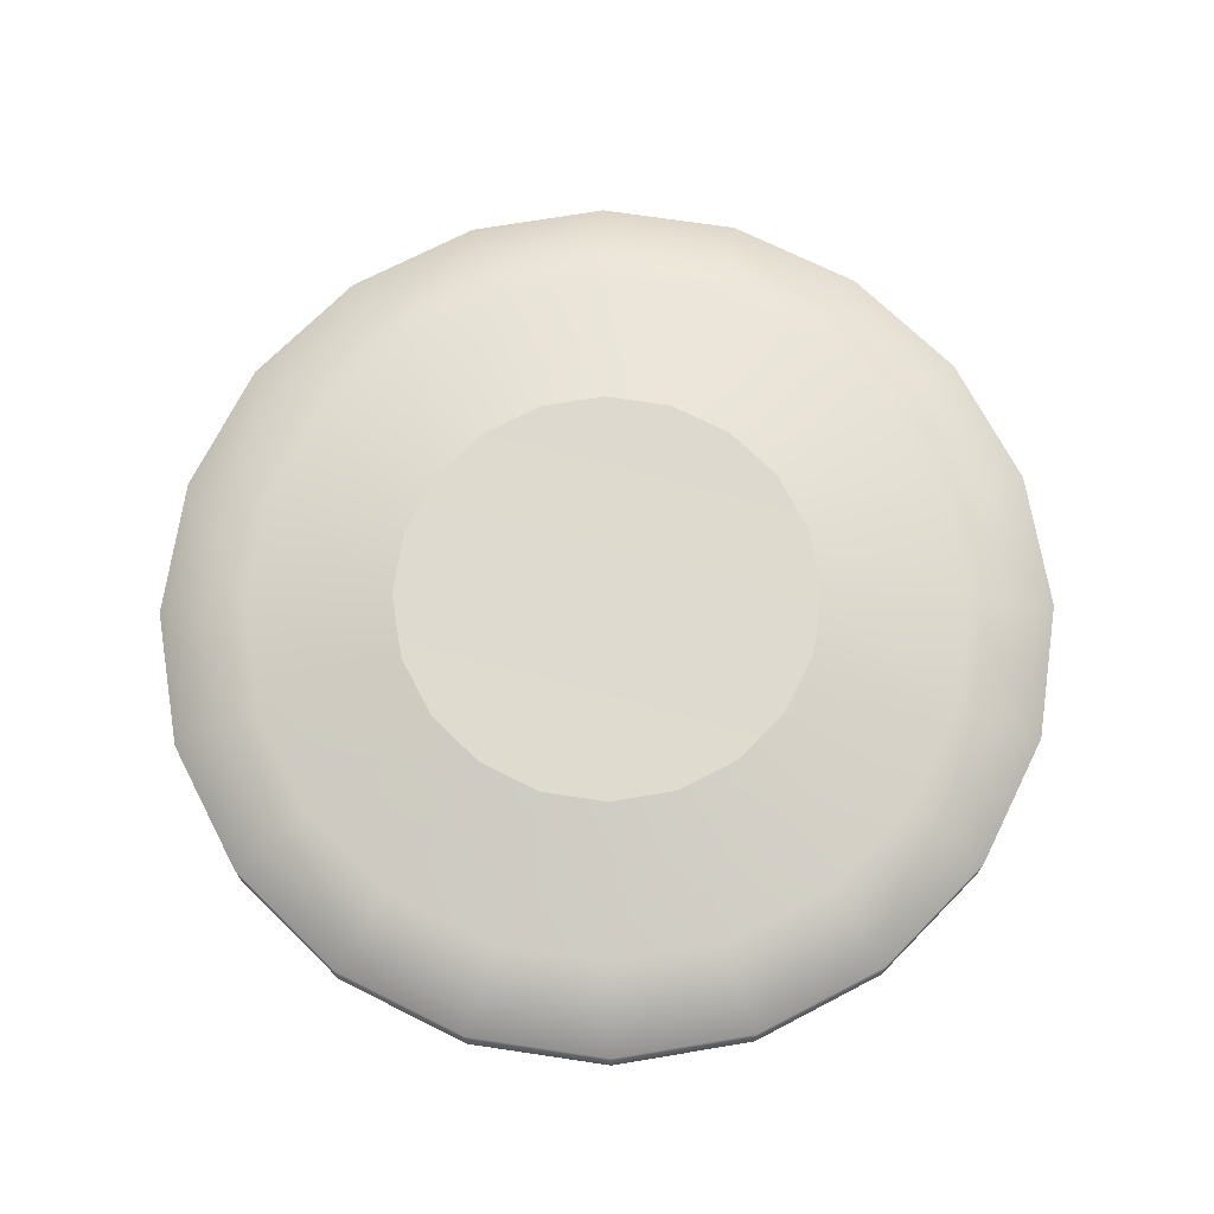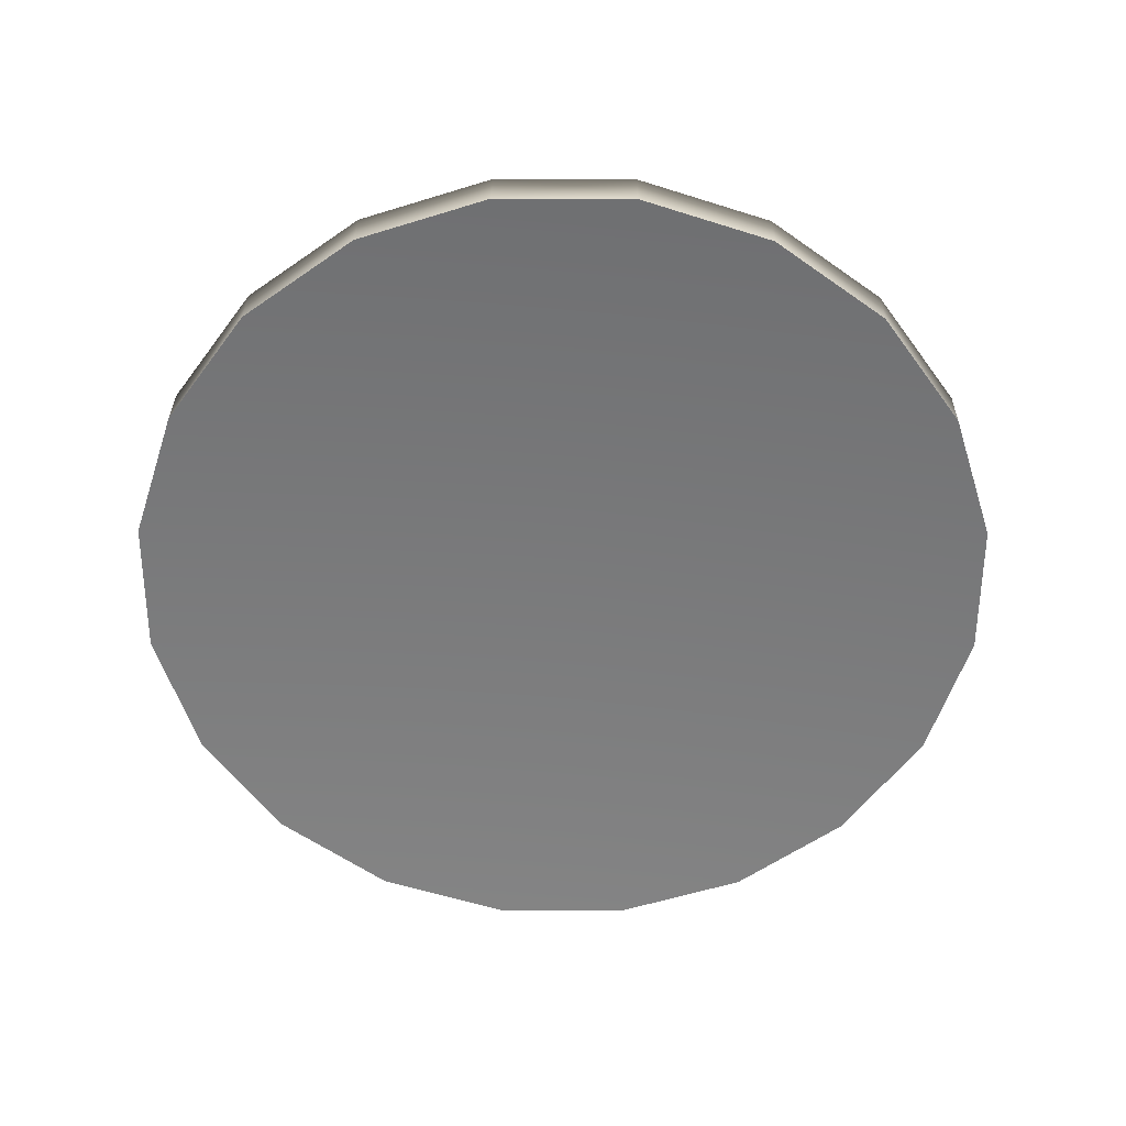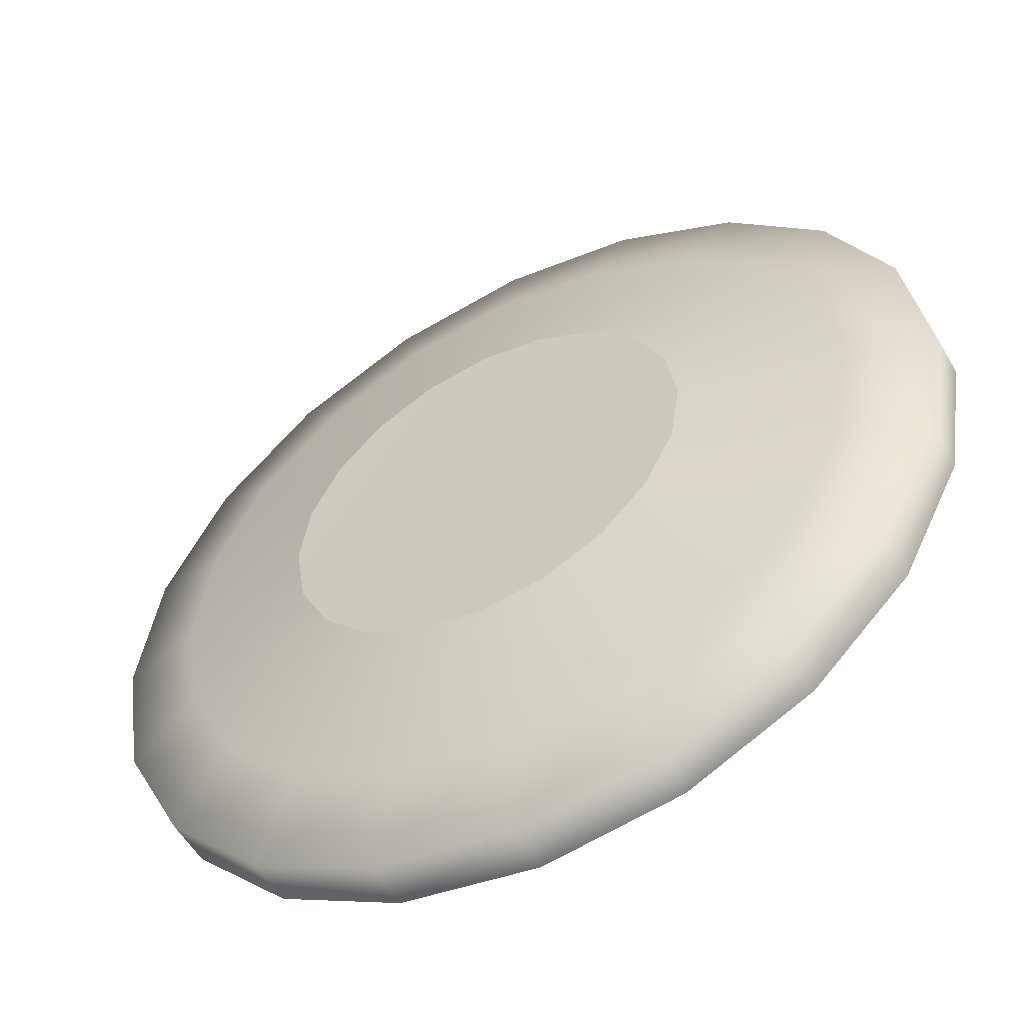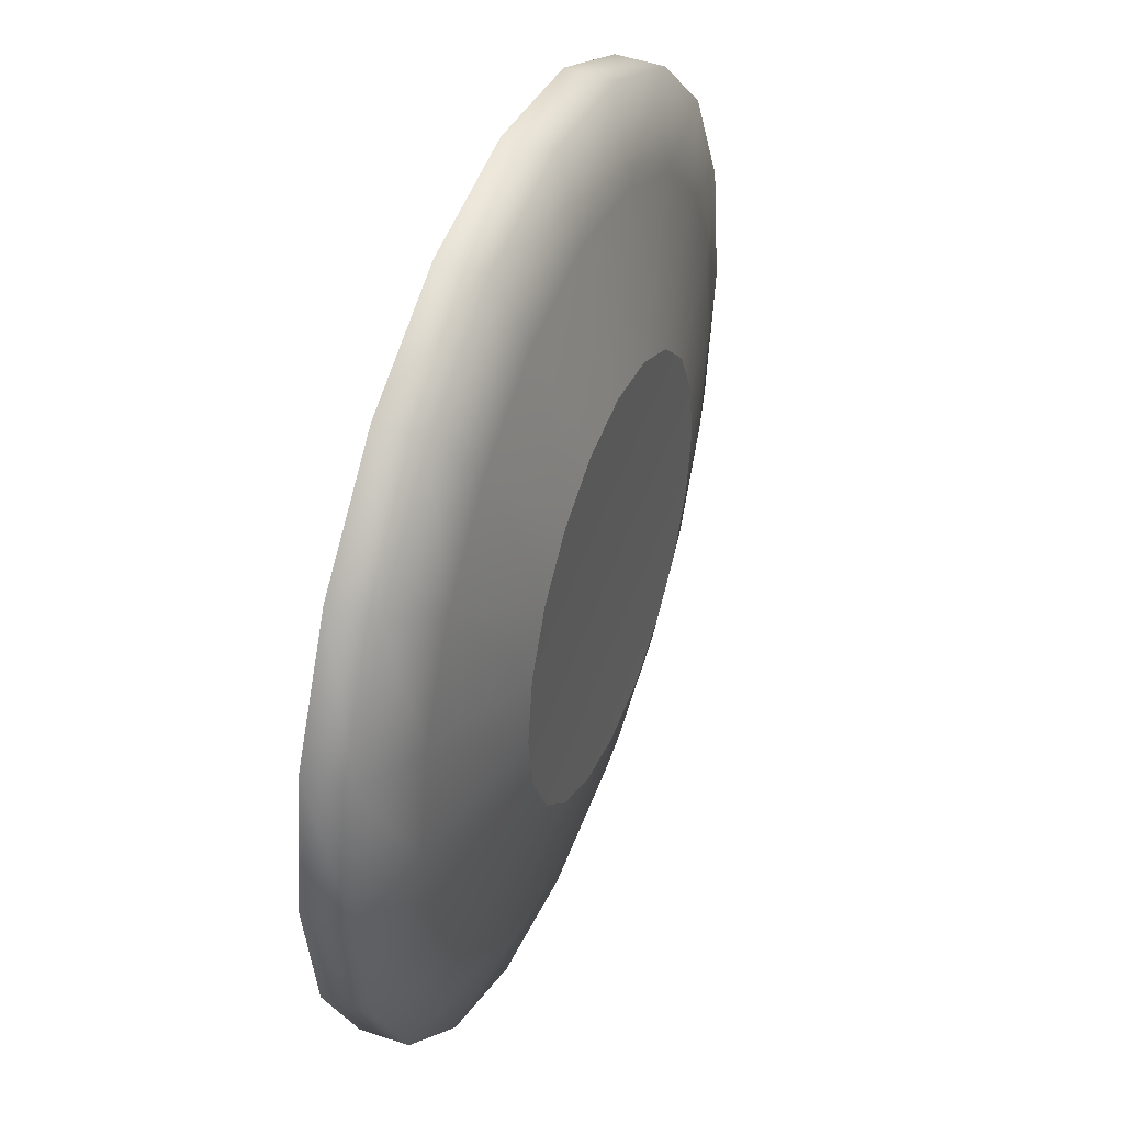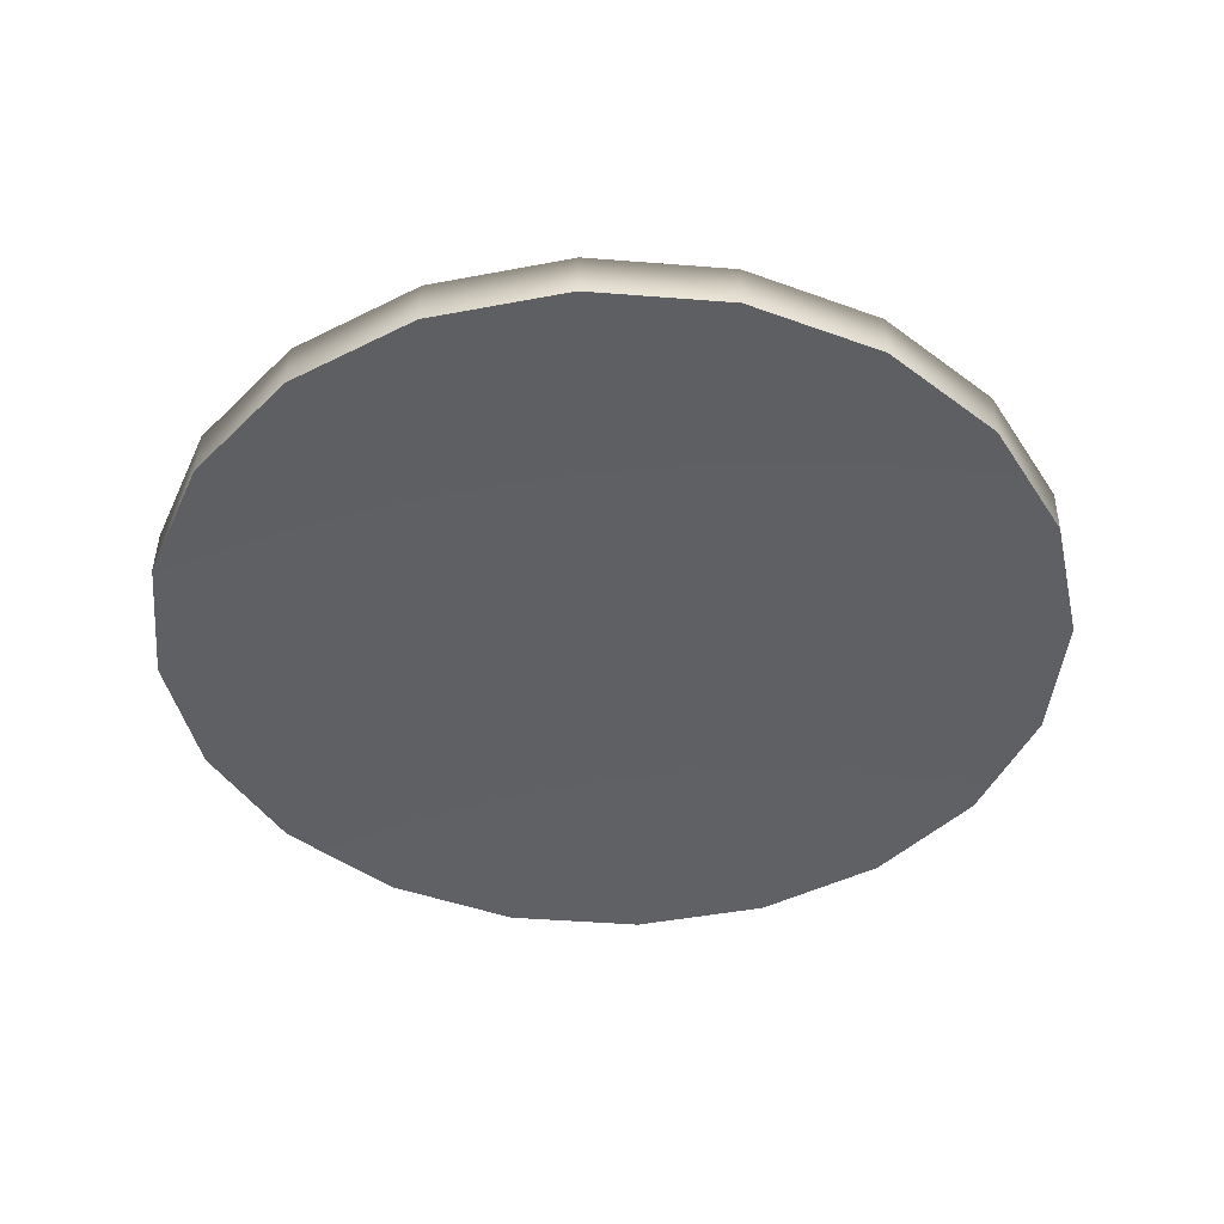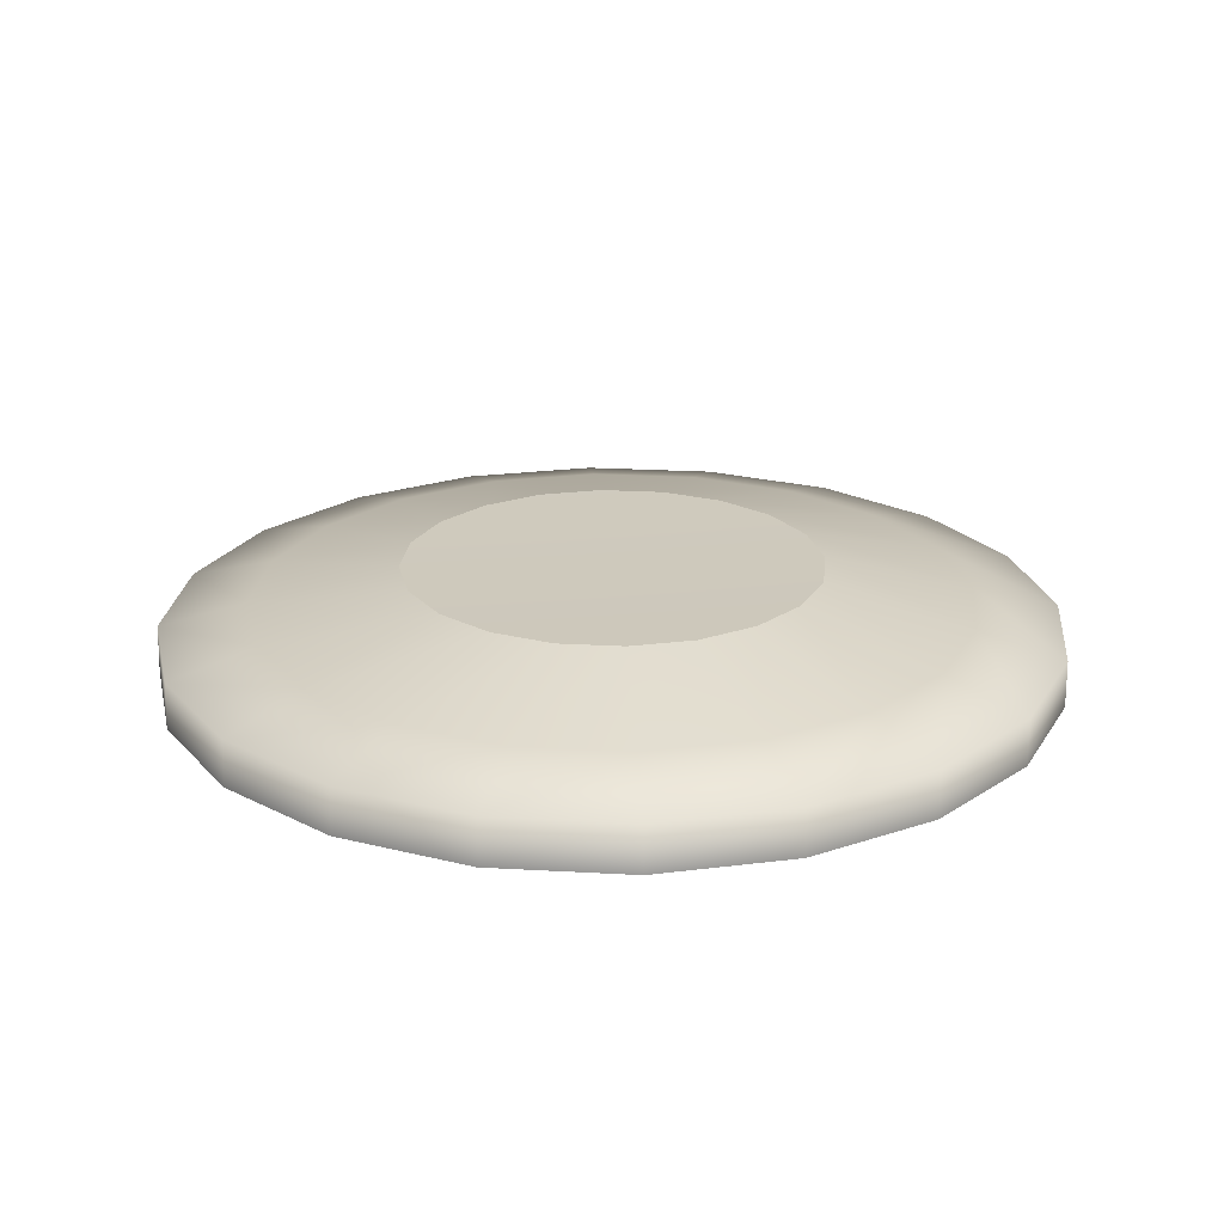
<metadata>
{"format":"obj","ext":"obj","renderer":"f3d","projection":"perspective","resolution":1024,"background":"white","views":[{"elev":70.9,"azim":89.5,"up":"+Y"},{"elev":-58.1,"azim":62.8,"up":"+Y"},{"elev":-53.6,"azim":-151.9,"up":"+Z"},{"elev":43.9,"azim":111.0,"up":"+Z"},{"elev":-43.7,"azim":-50.3,"up":"+Y"},{"elev":22.5,"azim":-75.4,"up":"+Y"}]}
</metadata>
<code>
g flare6Set tweakSet3
v 204.5 -5.703 -63.68
v 173.4 -5.703 -124.7
v 125 -5.703 -173.1
v 63.98 -5.703 -204.2
v -3.675 -5.703 -215
v -71.33 -5.703 -204.2
v -132.4 -5.703 -173.1
v -180.8 -5.703 -124.7
v -211.9 -5.703 -63.68
v -222.6 -5.703 3.971
v -211.9 -5.703 71.62
v -180.8 -5.703 132.7
v -132.4 -5.703 181.1
v -71.33 -5.703 212.2
v -3.675 -5.703 222.9
v 63.98 -5.703 212.2
v 125 -5.703 181.1
v 173.4 -5.703 132.7
v 204.5 -5.703 71.62
v 215.3 -5.703 3.971
v 96.01 44.92 -27.78
v 81.42 44.92 -56.42
v 58.69 44.92 -79.15
v 30.05 44.92 -93.74
v -1.699 44.92 -98.77
v -33.45 44.92 -93.74
v -62.09 44.92 -79.15
v -84.82 44.92 -56.42
v -99.41 44.92 -27.78
v -104.4 44.92 3.97
v -99.41 44.92 35.72
v -84.82 44.92 64.36
v -62.09 44.92 87.09
v -33.45 44.92 101.7
v -1.699 44.92 106.7
v 30.05 44.92 101.7
v 58.69 44.92 87.09
v 81.42 44.92 64.36
v 96.01 44.92 35.72
v 101 44.92 3.97
v -3.675 7.095 3.97
v -1.761 43.73 3.97
v 173.1 28.45 3.971
v 164.5 28.45 58.21
v 139.6 28.45 107.1
v 100.8 28.45 146
v 51.86 28.45 170.9
v -2.373 28.45 179.5
v -56.61 28.45 170.9
v -105.5 28.45 146
v -144.4 28.45 107.1
v -169.3 28.45 58.21
v -177.9 28.45 3.971
v -169.3 28.45 -50.26
v -144.4 28.45 -99.19
v -105.5 28.45 -138
v -56.61 28.45 -162.9
v -2.373 28.45 -171.5
v 51.86 28.45 -162.9
v 100.8 28.45 -138
v 139.6 28.45 -99.19
v 164.5 28.45 -50.26
g default
v 215.5 17.4 3.971
v 204.8 17.4 71.55
v 173.8 17.4 132.5
v 125.4 17.4 180.9
v 64.42 17.4 212
v -3.159 17.4 222.7
v -70.74 17.4 212
v -131.7 17.4 180.9
v -180.1 17.4 132.5
v -211.1 17.4 71.55
v -221.8 17.4 3.971
v -211.1 17.4 -63.61
v -180.1 17.4 -124.6
v -131.7 17.4 -173
v -70.74 17.4 -204
v -3.159 17.4 -214.7
v 64.42 17.4 -204
v 125.4 17.4 -173
v 173.8 17.4 -124.6
v 204.8 17.4 -63.61
g pCylinder4
f 1 2 81 82
f 2 3 80 81
f 3 4 79 80
f 4 5 78 79
f 5 6 77 78
f 6 7 76 77
f 7 8 75 76
f 8 9 74 75
f 9 10 73 74
f 10 11 72 73
f 11 12 71 72
f 12 13 70 71
f 13 14 69 70
f 14 15 68 69
f 15 16 67 68
f 16 17 66 67
f 17 18 65 66
f 18 19 64 65
f 19 20 63 64
f 20 1 82 63
f 2 1 41
f 3 2 41
f 4 3 41
f 5 4 41
f 6 5 41
f 7 6 41
f 8 7 41
f 9 8 41
f 10 9 41
f 11 10 41
f 12 11 41
f 13 12 41
f 14 13 41
f 15 14 41
f 16 15 41
f 17 16 41
f 18 17 41
f 19 18 41
f 20 19 41
f 1 20 41
f 21 22 42
f 22 23 42
f 23 24 42
f 24 25 42
f 25 26 42
f 26 27 42
f 27 28 42
f 28 29 42
f 29 30 42
f 30 31 42
f 31 32 42
f 32 33 42
f 33 34 42
f 34 35 42
f 35 36 42
f 36 37 42
f 37 38 42
f 38 39 42
f 39 40 42
f 40 21 42
f 44 43 40 39
f 45 44 39 38
f 46 45 38 37
f 47 46 37 36
f 48 47 36 35
f 49 48 35 34
f 50 49 34 33
f 51 50 33 32
f 52 51 32 31
f 53 52 31 30
f 54 53 30 29
f 55 54 29 28
f 56 55 28 27
f 57 56 27 26
f 58 57 26 25
f 59 58 25 24
f 60 59 24 23
f 61 60 23 22
f 62 61 22 21
f 43 62 21 40
f 64 63 43 44
f 65 64 44 45
f 66 65 45 46
f 67 66 46 47
f 68 67 47 48
f 69 68 48 49
f 70 69 49 50
f 71 70 50 51
f 72 71 51 52
f 73 72 52 53
f 74 73 53 54
f 75 74 54 55
f 76 75 55 56
f 77 76 56 57
f 78 77 57 58
f 79 78 58 59
f 80 79 59 60
f 81 80 60 61
f 82 81 61 62
f 63 82 62 43

</code>
